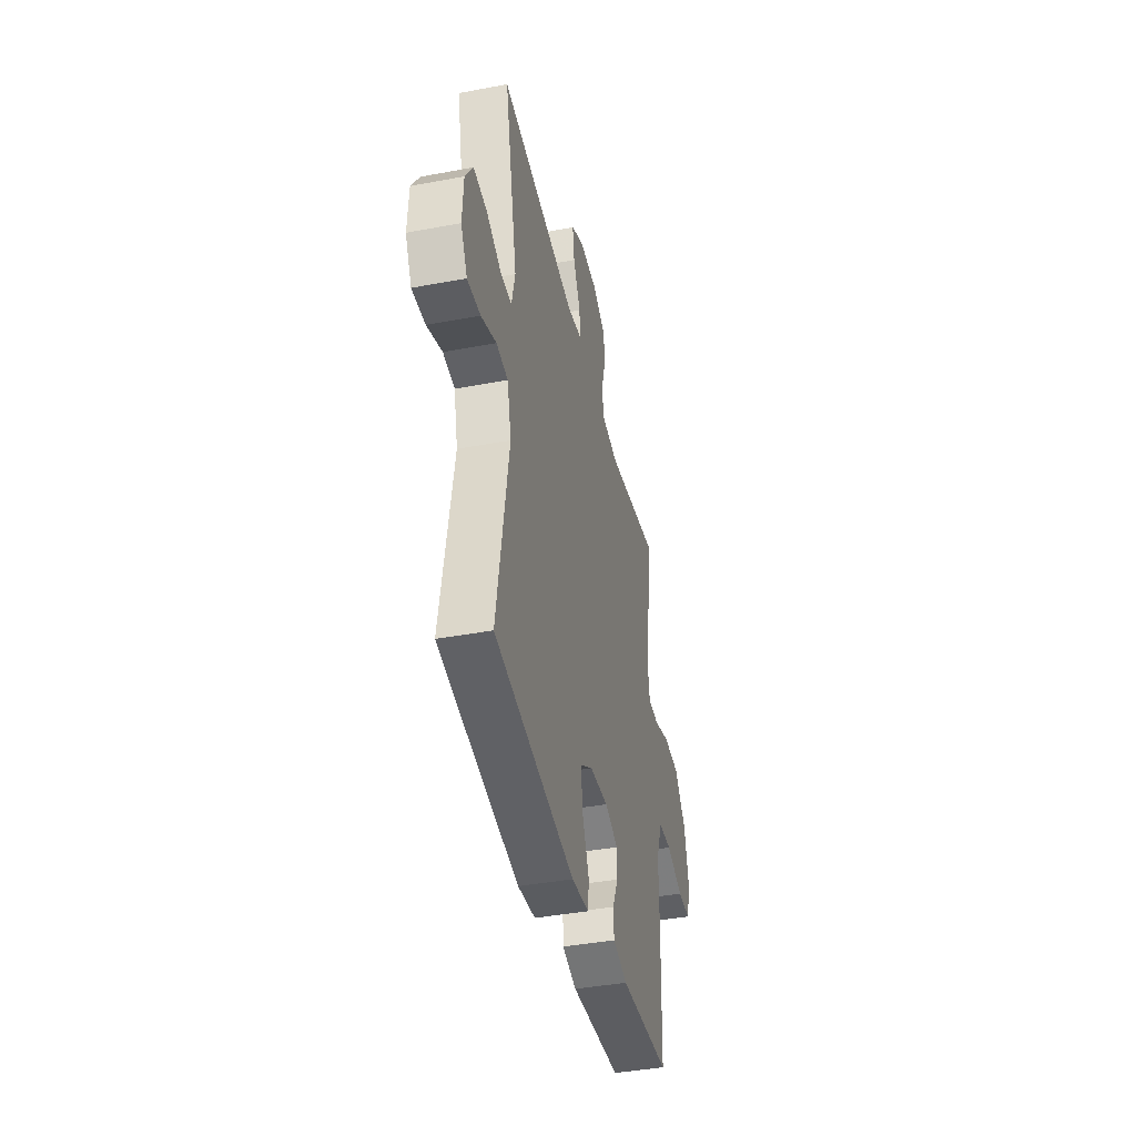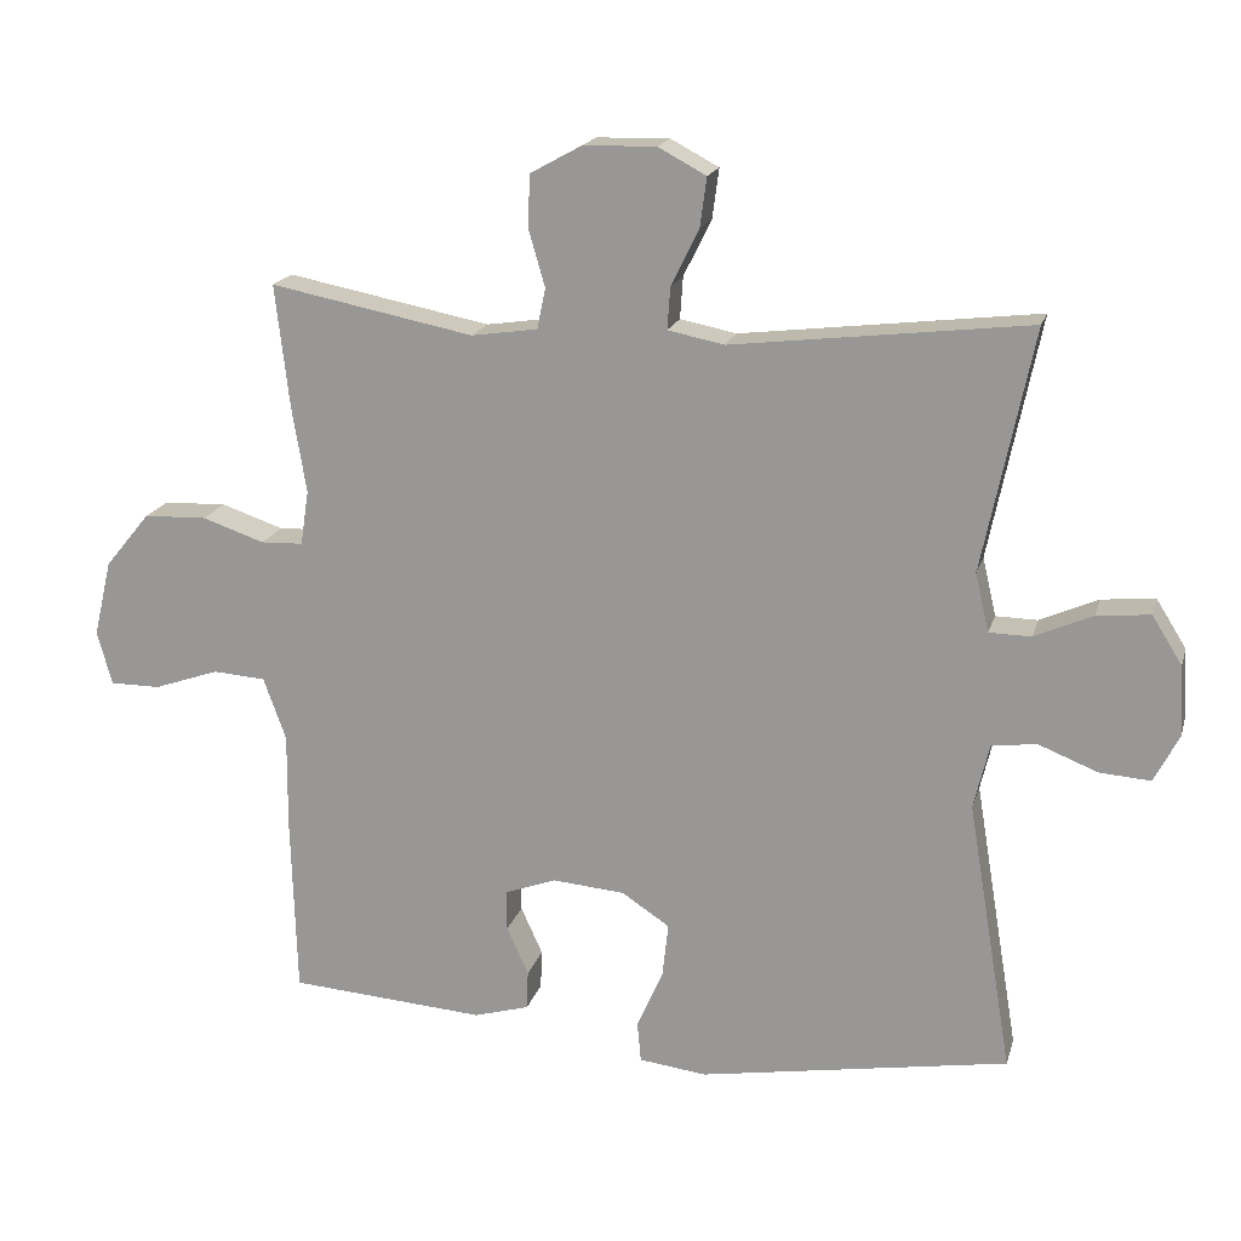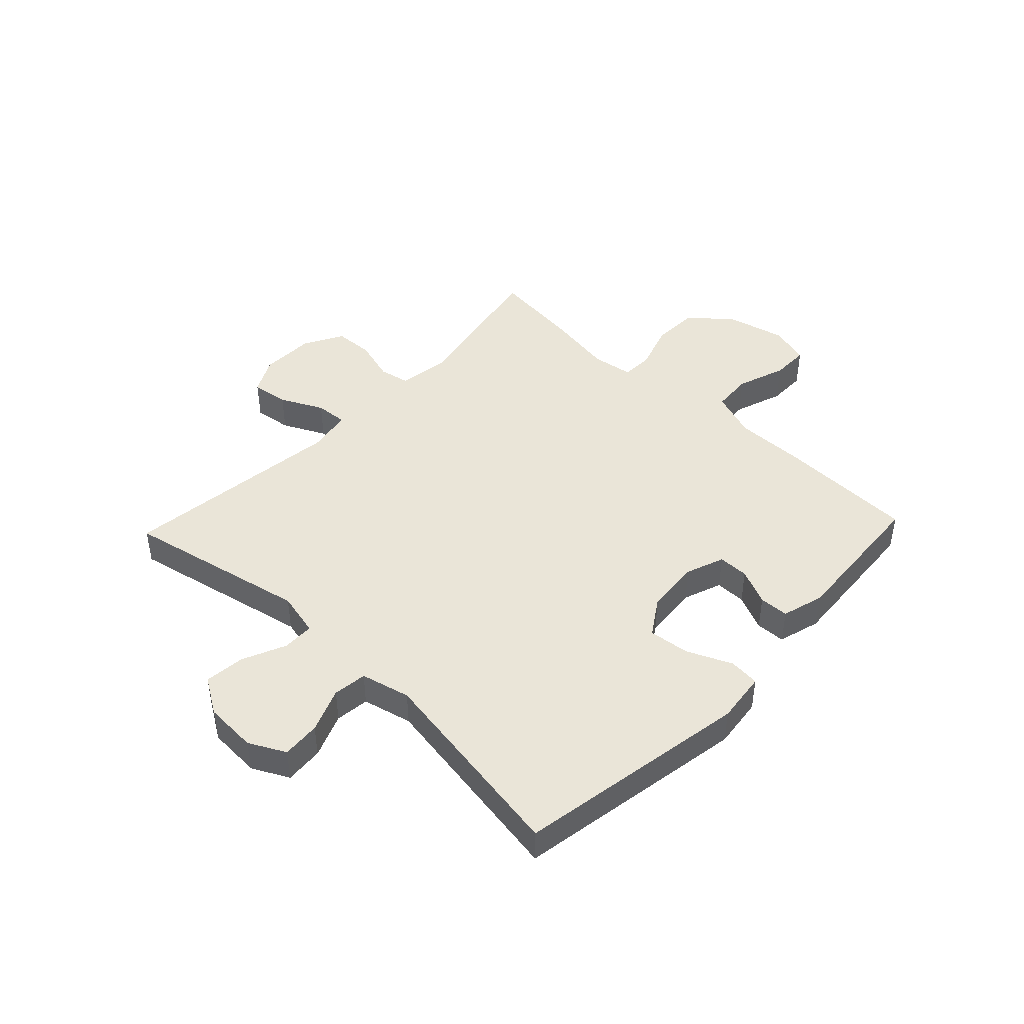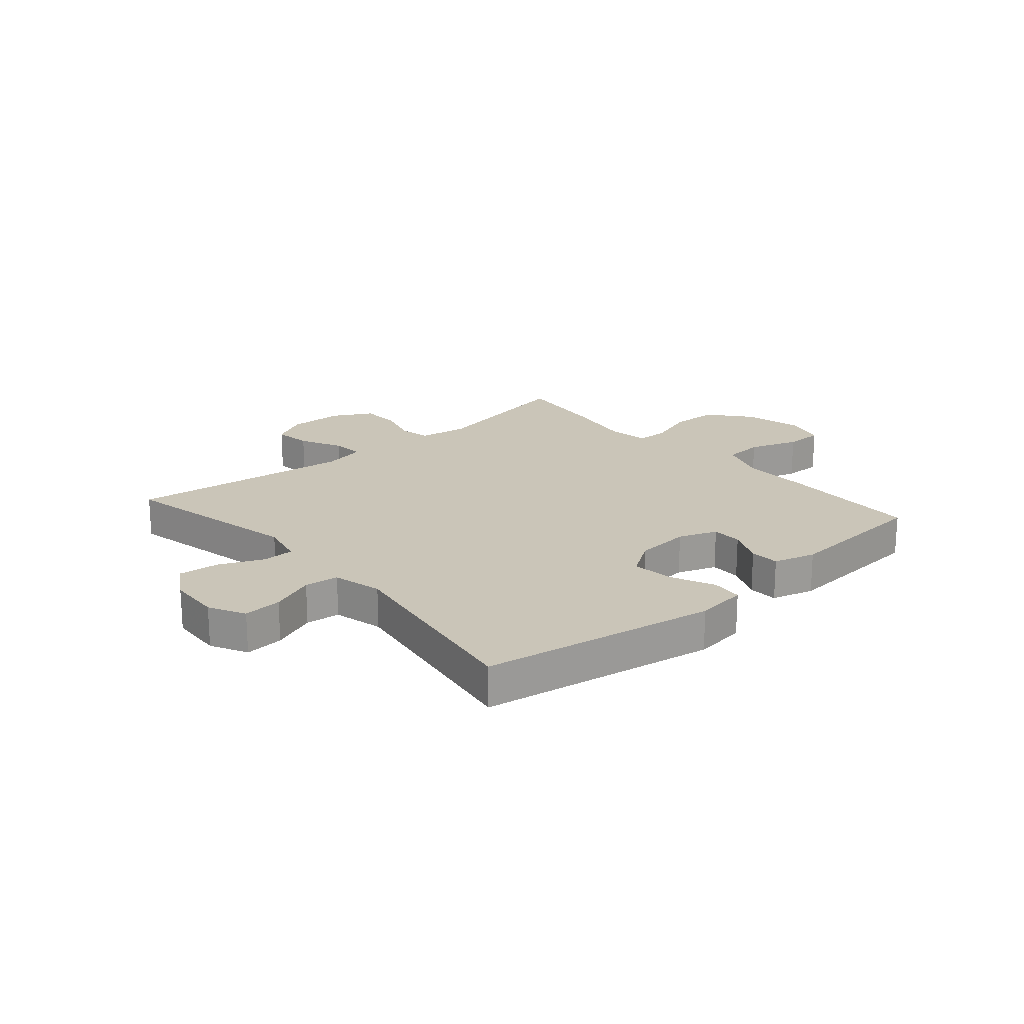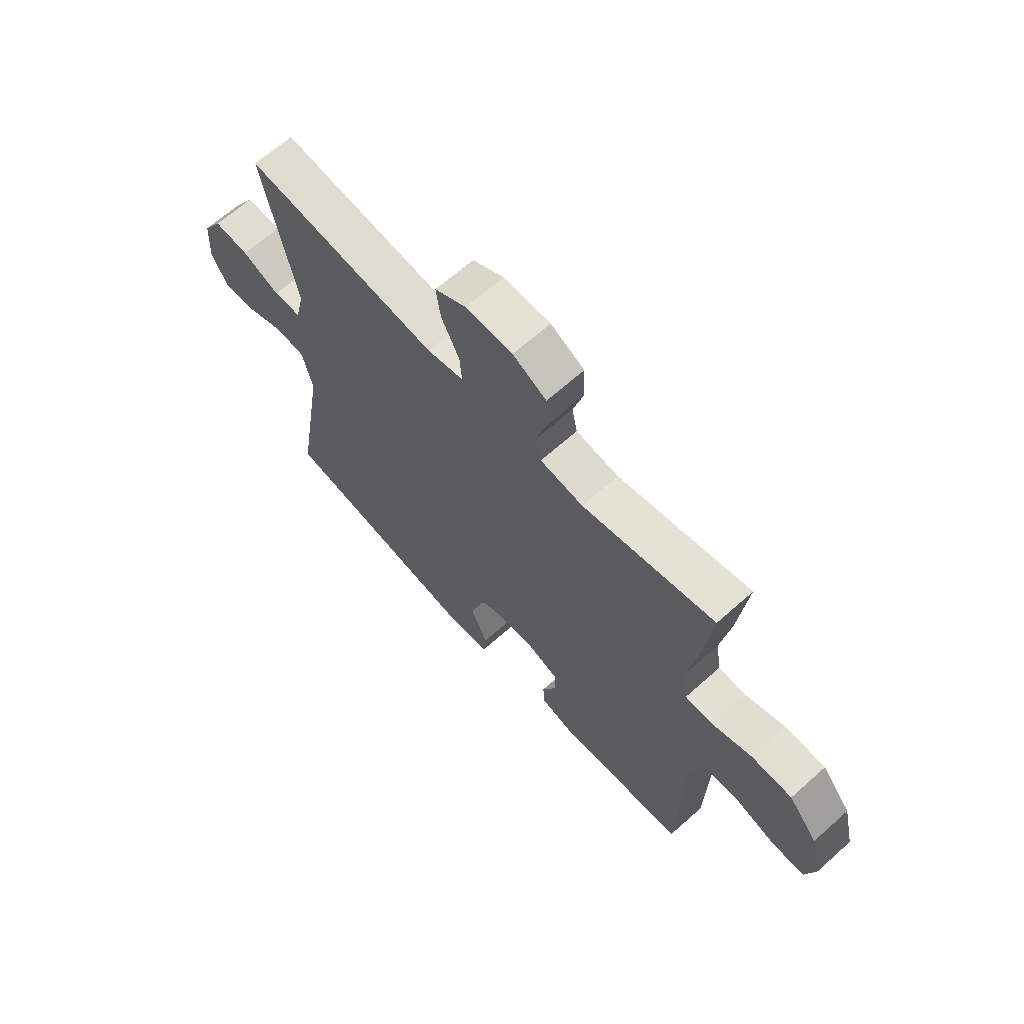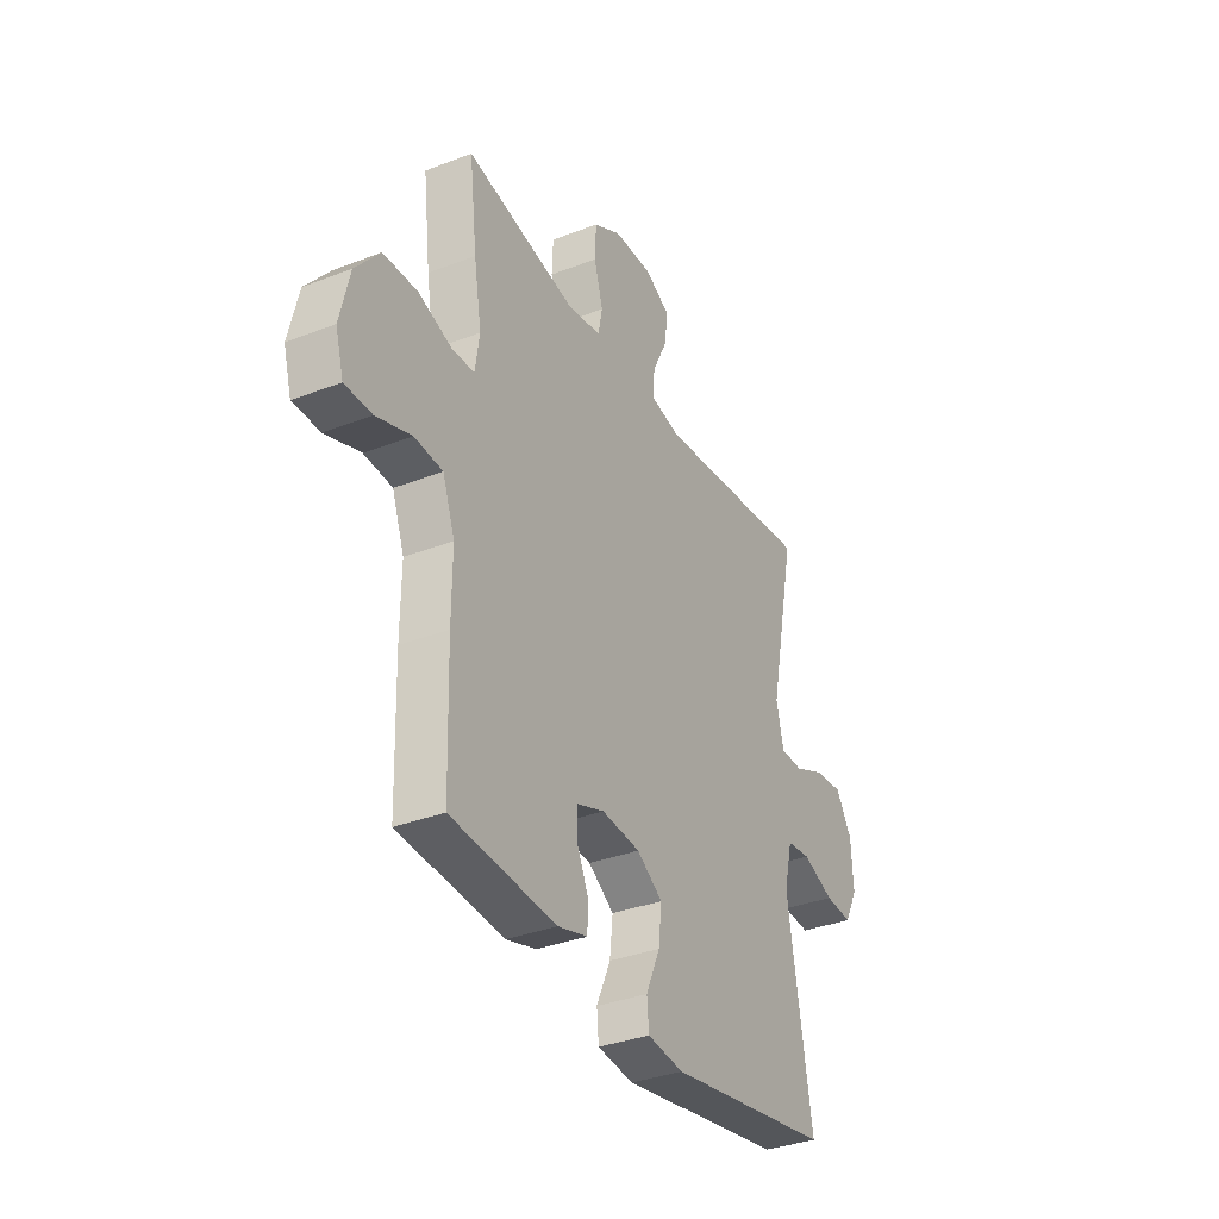
<metadata>
{"format":"obj","ext":"obj","renderer":"f3d","projection":"perspective","resolution":1024,"background":"white","views":[{"elev":-41.3,"azim":102.8,"up":"+Z"},{"elev":18.0,"azim":14.5,"up":"+Z"},{"elev":44.7,"azim":133.5,"up":"+Y"},{"elev":20.4,"azim":139.0,"up":"+Y"},{"elev":65.5,"azim":-131.9,"up":"+Z"},{"elev":-34.5,"azim":-62.5,"up":"+Z"}]}
</metadata>
<code>
v -0.5 0.07 -0.5
v -0.507 0.07 -0.259
v -0.506 0.07 -0.132
v -0.536 0.07 -0.049
v -0.606 0.07 -0.044
v -0.693 0.07 -0.074
v -0.76 0.07 -0.074
v -0.78 0.07 -0.003
v -0.756 0.07 0.099
v -0.696 0.07 0.172
v -0.612 0.07 0.175
v -0.529 0.07 0.147
v -0.473 0.07 0.149
v -0.462 0.07 0.222
v -0.481 0.07 0.336
v -0.5 0.07 0.5
v -0.229 0.07 0.447
v -0.141 0.07 0.46
v -0.13 0.07 0.514
v -0.152 0.07 0.59
v -0.149 0.07 0.659
v -0.08 0.07 0.697
v 0.016 0.07 0.699
v 0.08 0.07 0.665
v 0.071 0.07 0.599
v 0.034 0.07 0.524
v 0.03 0.07 0.468
v 0.105 0.07 0.453
v 0.5 0.07 0.5
v 0.433 0.07 0.178
v 0.451 0.07 0.1
v 0.507 0.07 0.099
v 0.584 0.07 0.133
v 0.655 0.07 0.14
v 0.695 0.07 0.076
v 0.7 0.07 -0.017
v 0.667 0.07 -0.081
v 0.599 0.07 -0.076
v 0.521 0.07 -0.045
v 0.461 0.07 -0.052
v 0.44 0.07 -0.139
v 0.5 0.07 -0.5
v 0.088 0.07 -0.569
v -0.002 0.07 -0.558
v -0.007 0.07 -0.504
v 0.028 0.07 -0.425
v 0.036 0.07 -0.353
v -0.028 0.07 -0.311
v -0.124 0.07 -0.303
v -0.192 0.07 -0.328
v -0.192 0.07 -0.382
v -0.163 0.07 -0.446
v -0.165 0.07 -0.498
v -0.239 0.07 -0.519
v -0.5 0 -0.5
v -0.507 0 -0.259
v -0.506 0 -0.132
v -0.536 0 -0.049
v -0.606 0 -0.044
v -0.693 0 -0.074
v -0.76 0 -0.074
v -0.78 0 -0.003
v -0.756 0 0.099
v -0.696 0 0.172
v -0.612 0 0.175
v -0.529 0 0.147
v -0.473 0 0.149
v -0.462 0 0.222
v -0.481 0 0.336
v -0.5 0 0.5
v -0.229 0 0.447
v -0.141 0 0.46
v -0.13 0 0.514
v -0.152 0 0.59
v -0.149 0 0.659
v -0.08 0 0.697
v 0.016 0 0.699
v 0.08 0 0.665
v 0.071 0 0.599
v 0.034 0 0.524
v 0.03 0 0.468
v 0.105 0 0.453
v 0.5 0 0.5
v 0.433 0 0.178
v 0.451 0 0.1
v 0.507 0 0.099
v 0.584 0 0.133
v 0.655 0 0.14
v 0.695 0 0.076
v 0.7 0 -0.017
v 0.667 0 -0.081
v 0.599 0 -0.076
v 0.521 0 -0.045
v 0.461 0 -0.052
v 0.44 0 -0.139
v 0.5 0 -0.5
v 0.088 0 -0.569
v -0.002 0 -0.558
v -0.007 0 -0.504
v 0.028 0 -0.425
v 0.036 0 -0.353
v -0.028 0 -0.311
v -0.124 0 -0.303
v -0.192 0 -0.328
v -0.192 0 -0.382
v -0.163 0 -0.446
v -0.165 0 -0.498
v -0.239 0 -0.519
f 1 2 3
f 54 1 3
f 53 54 3
f 52 53 3
f 51 52 3
f 50 51 3 4
f 49 50 4
f 48 49 4
f 44 45 46
f 43 44 46
f 42 43 46
f 41 42 46
f 40 41 46 47
f 37 38 39
f 36 37 39
f 35 36 39
f 34 35 39
f 33 34 39
f 32 33 39
f 31 32 39 40
f 40 47 48
f 31 40 48
f 30 31 48
f 24 25 26
f 23 24 26
f 22 23 26
f 21 22 26
f 20 21 26
f 19 20 26
f 18 19 26 27
f 17 18 27 28
f 14 15 16 17
f 13 14 17 28
f 10 11 12
f 9 10 12
f 8 9 12
f 7 8 12
f 6 7 12
f 5 6 12
f 4 5 12 13
f 29 30 48
f 28 29 48
f 13 28 48
f 4 13 48
f 57 56 55
f 57 55 108
f 57 108 107
f 57 107 106
f 57 106 105
f 58 57 105 104
f 58 104 103
f 58 103 102
f 100 99 98
f 100 98 97
f 100 97 96
f 100 96 95
f 101 100 95 94
f 93 92 91
f 93 91 90
f 93 90 89
f 93 89 88
f 93 88 87
f 93 87 86
f 94 93 86 85
f 102 101 94
f 102 94 85
f 102 85 84
f 80 79 78
f 80 78 77
f 80 77 76
f 80 76 75
f 80 75 74
f 80 74 73
f 81 80 73 72
f 82 81 72 71
f 71 70 69 68
f 82 71 68 67
f 66 65 64
f 66 64 63
f 66 63 62
f 66 62 61
f 66 61 60
f 66 60 59
f 67 66 59 58
f 102 84 83
f 102 83 82
f 102 82 67
f 102 67 58
f 1 55 56 2
f 2 56 57 3
f 3 57 58 4
f 4 58 59 5
f 5 59 60 6
f 6 60 61 7
f 7 61 62 8
f 8 62 63 9
f 9 63 64 10
f 10 64 65 11
f 11 65 66 12
f 12 66 67 13
f 13 67 68 14
f 14 68 69 15
f 15 69 70 16
f 16 70 71 17
f 17 71 72 18
f 18 72 73 19
f 19 73 74 20
f 20 74 75 21
f 21 75 76 22
f 22 76 77 23
f 23 77 78 24
f 24 78 79 25
f 25 79 80 26
f 26 80 81 27
f 27 81 82 28
f 28 82 83 29
f 29 83 84 30
f 30 84 85 31
f 31 85 86 32
f 32 86 87 33
f 33 87 88 34
f 34 88 89 35
f 35 89 90 36
f 36 90 91 37
f 37 91 92 38
f 38 92 93 39
f 39 93 94 40
f 40 94 95 41
f 41 95 96 42
f 42 96 97 43
f 43 97 98 44
f 44 98 99 45
f 45 99 100 46
f 46 100 101 47
f 47 101 102 48
f 48 102 103 49
f 49 103 104 50
f 50 104 105 51
f 51 105 106 52
f 52 106 107 53
f 53 107 108 54
f 54 108 55 1

</code>
